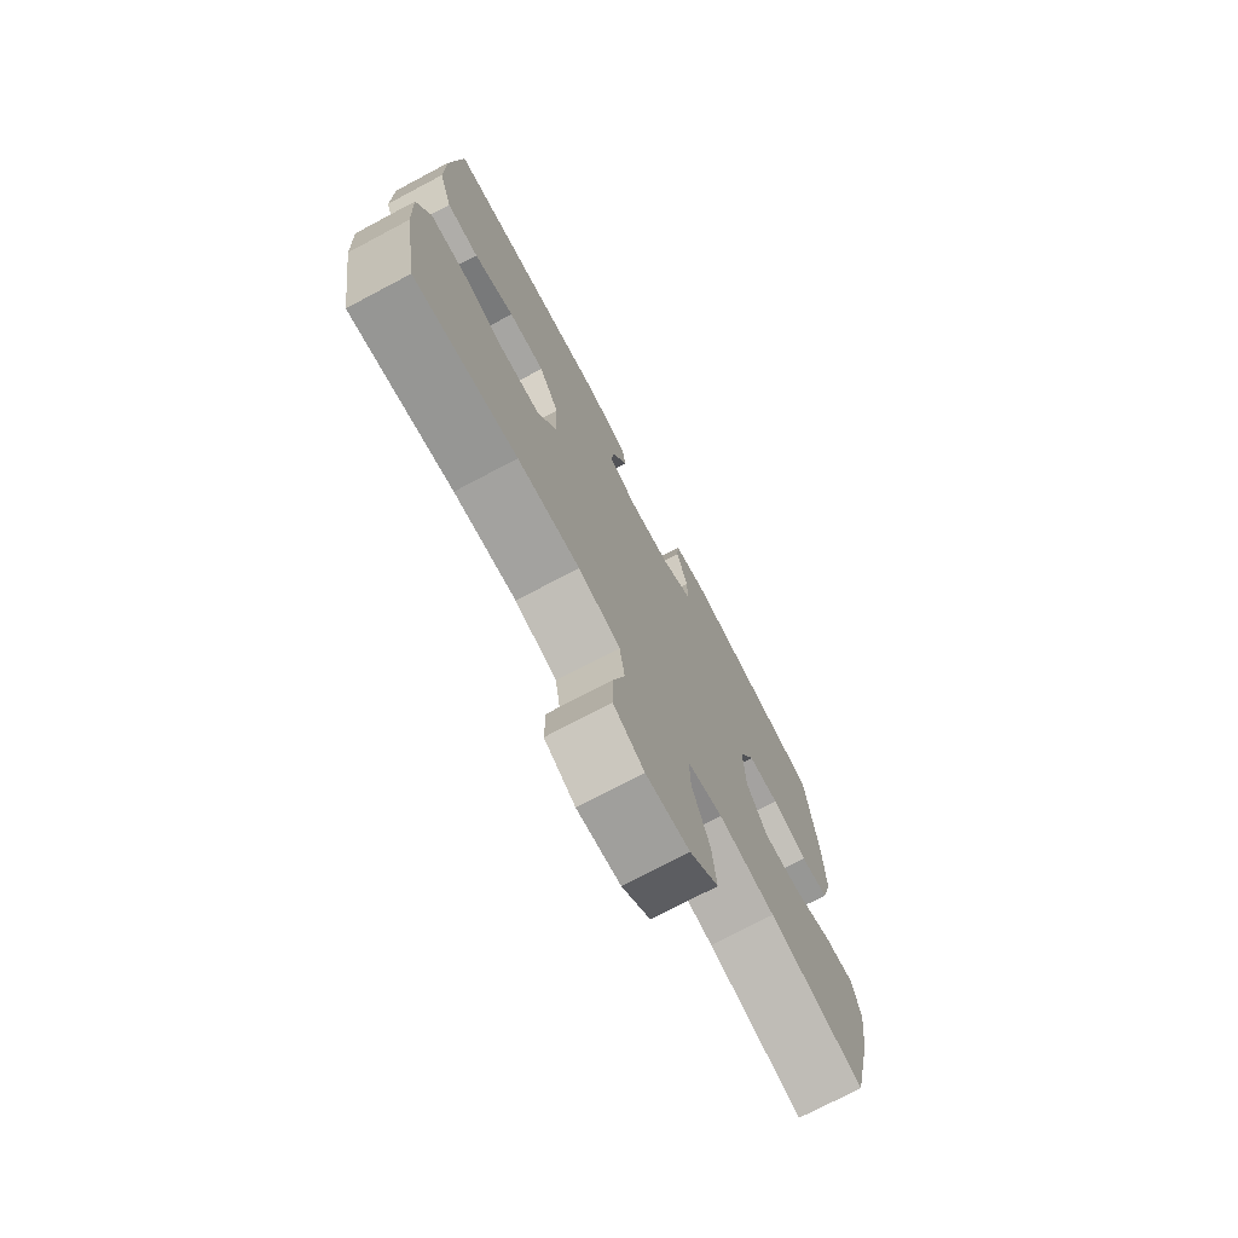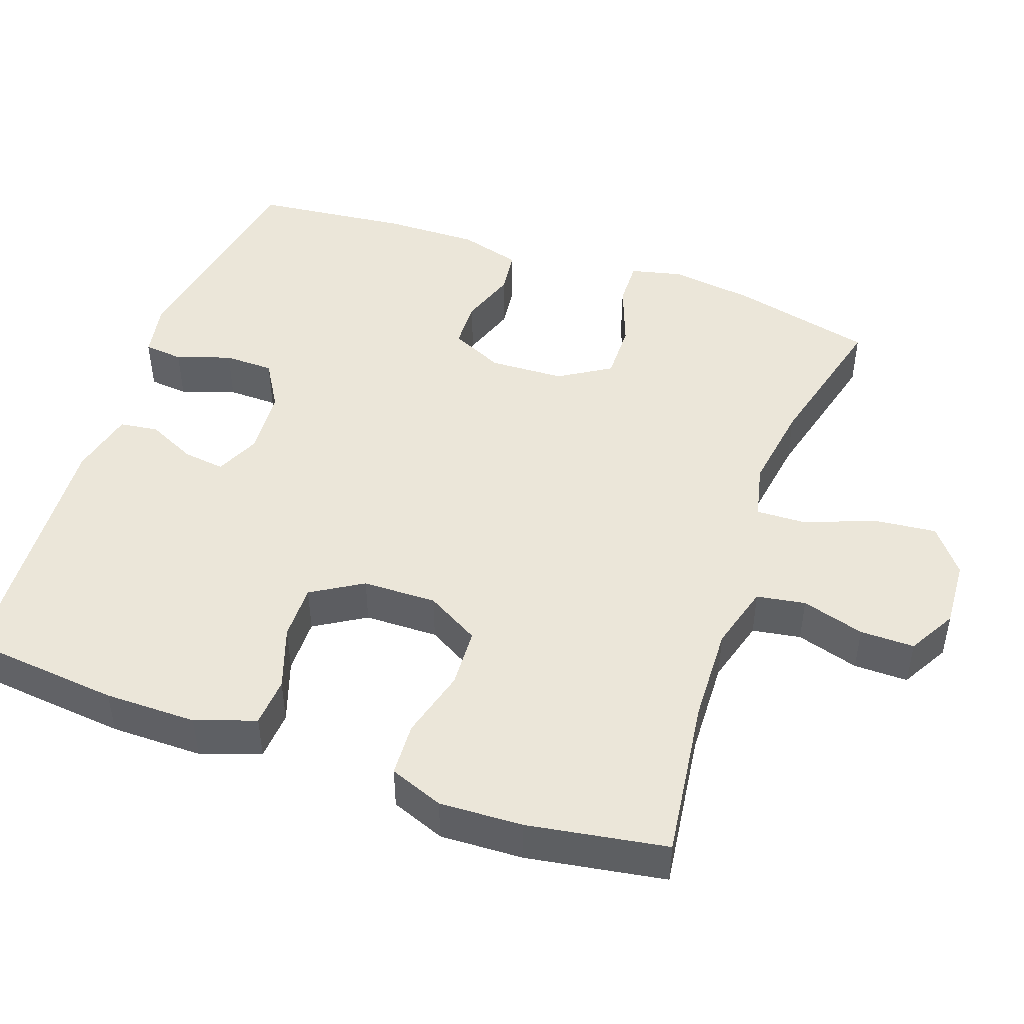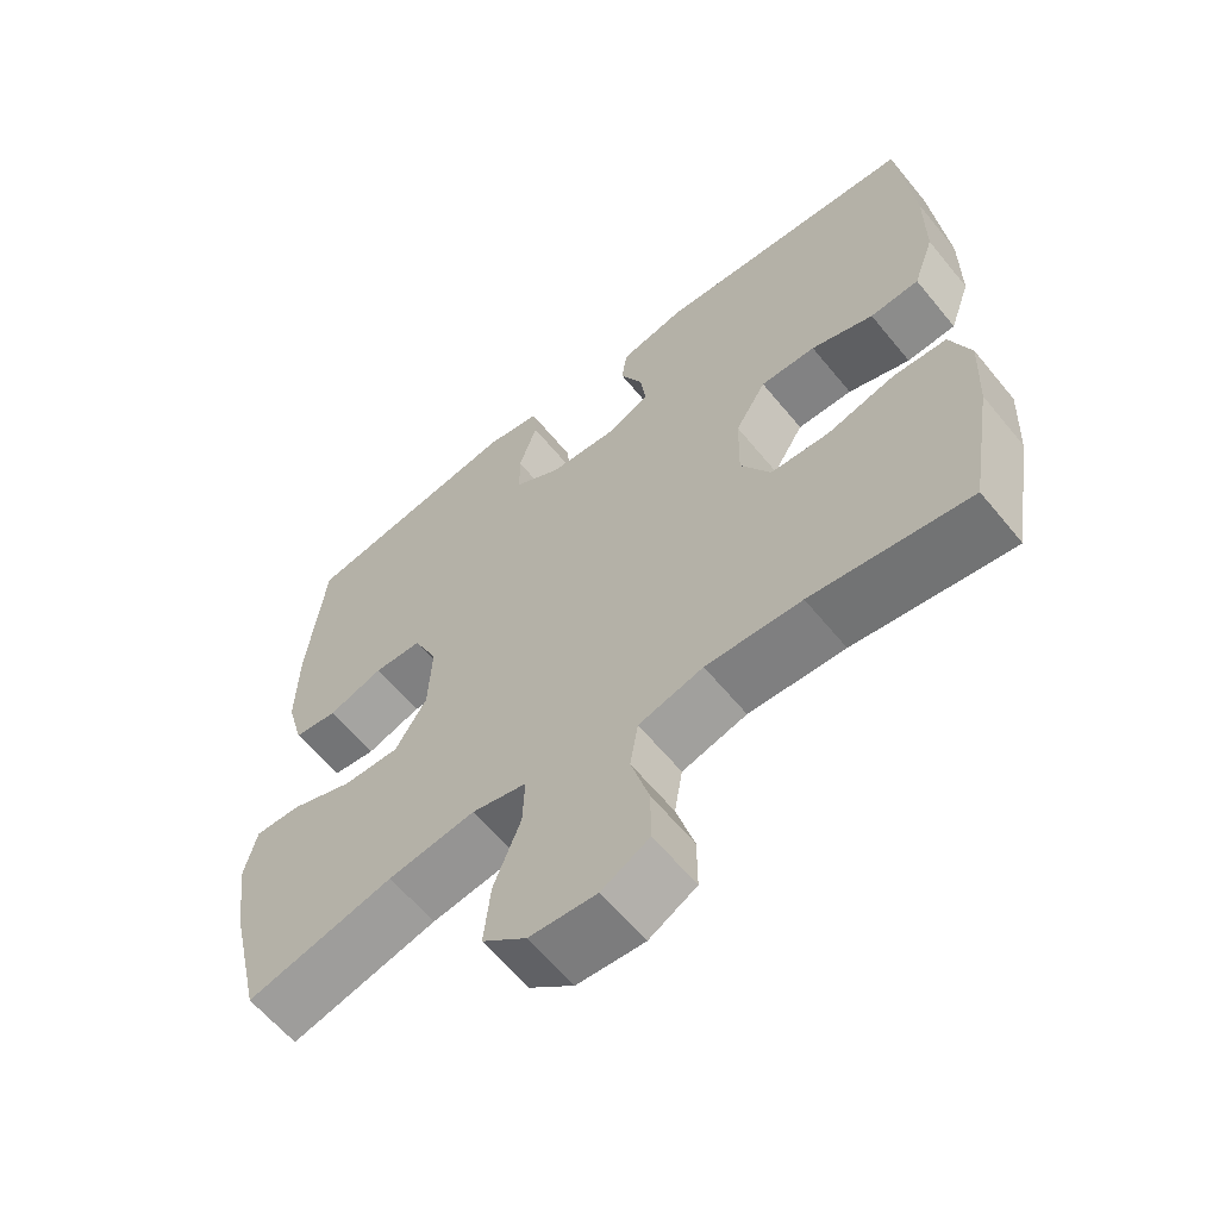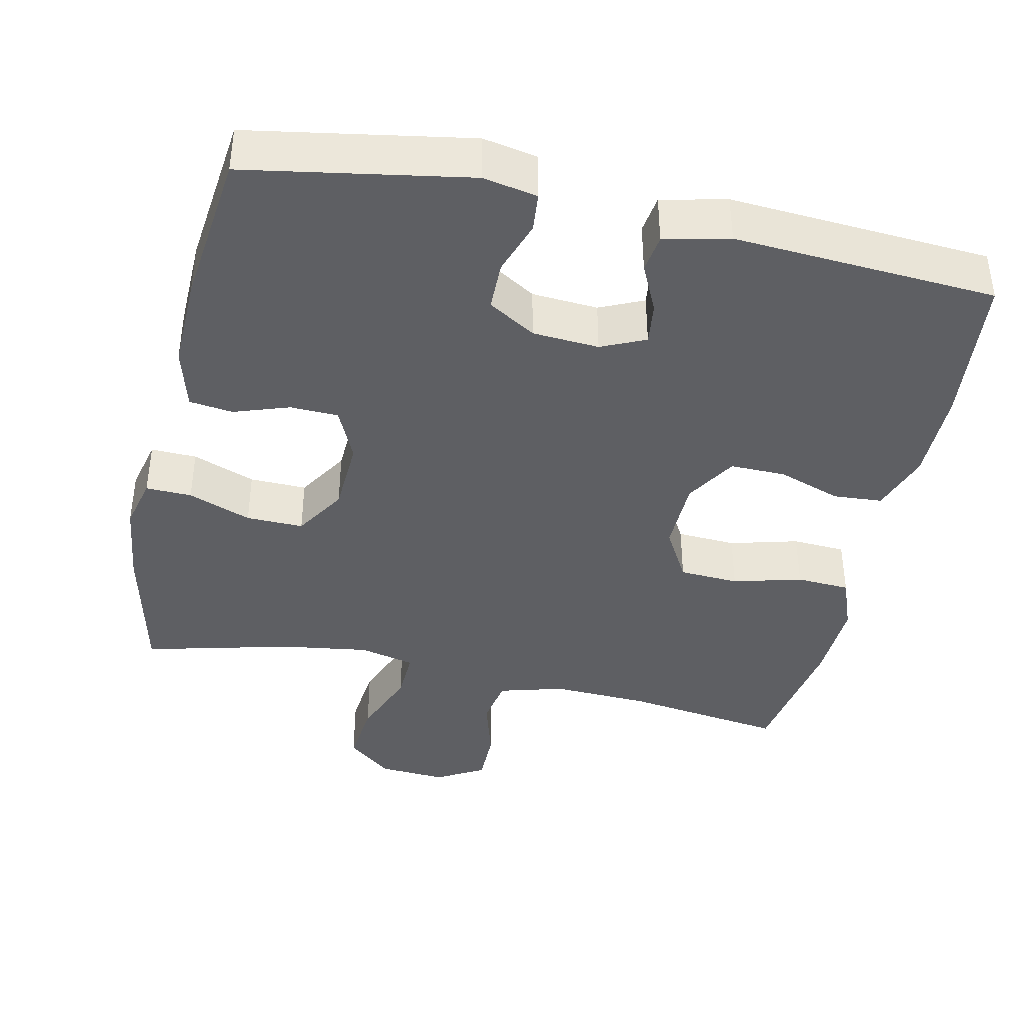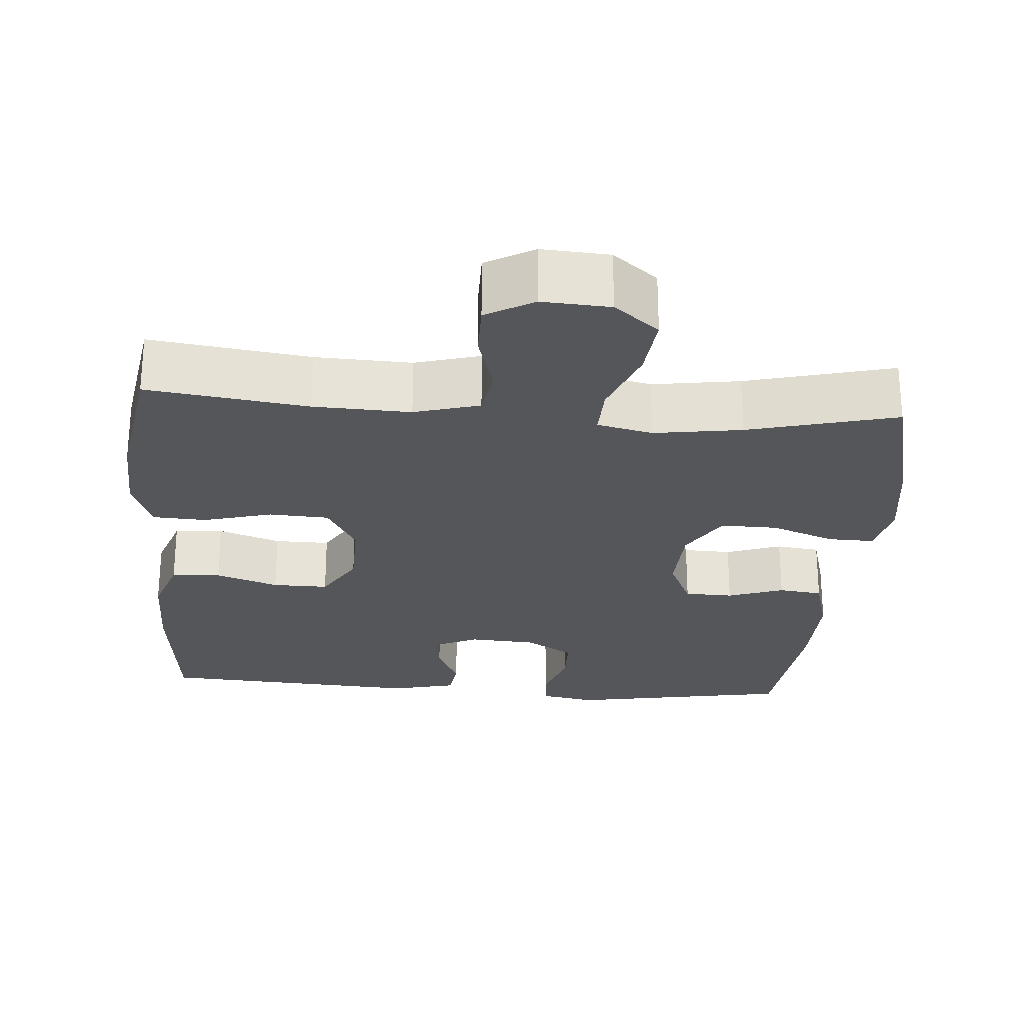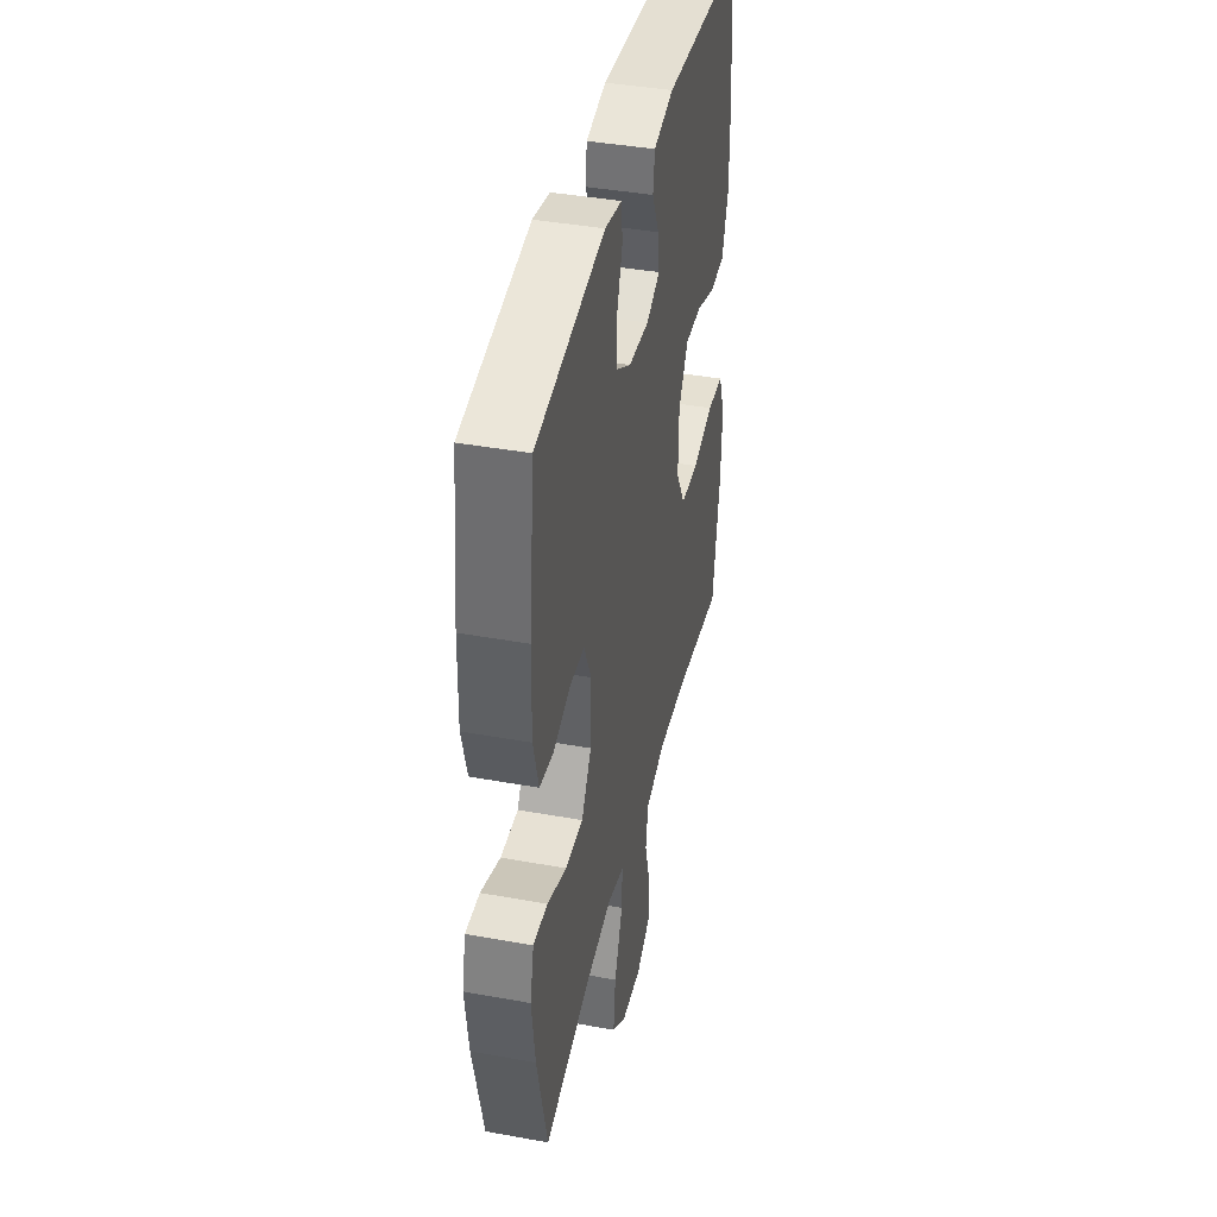
<metadata>
{"format":"obj","ext":"obj","renderer":"f3d","projection":"perspective","resolution":1024,"background":"white","views":[{"elev":-74.2,"azim":117.9,"up":"+Z"},{"elev":47.3,"azim":109.6,"up":"+Y"},{"elev":-61.4,"azim":39.2,"up":"+Z"},{"elev":-40.6,"azim":-12.4,"up":"+Y"},{"elev":-26.1,"azim":175.7,"up":"+Y"},{"elev":40.4,"azim":-77.4,"up":"+Z"}]}
</metadata>
<code>
o path3228
v -0.2889 0.0375 -0.4224
v -0.1681 0.0375 -0.4046
v -0.09207 0.0375 -0.4223
v -0.09451 0.0375 -0.4912
v -0.1318 0.0375 -0.5866
v -0.141 0.0375 -0.6733
v -0.07955 0.0375 -0.7225
v 0.01373 0.0375 -0.7286
v 0.07974 0.0375 -0.6916
v 0.07946 0.0375 -0.6171
v 0.05422 0.0375 -0.5309
v 0.06544 0.0375 -0.464
v 0.1552 0.0375 -0.4388
v 0.2884 0.0375 -0.4441
v 0.5089 0.0375 -0.4739
v 0.5406 0.0375 -0.2829
v 0.5456 0.0375 -0.1687
v 0.5174 0.0375 -0.09435
v 0.4436 0.0375 -0.09041
v 0.3488 0.0375 -0.1158
v 0.2667 0.0375 -0.1114
v 0.2251 0.0375 -0.03828
v 0.2272 0.0375 0.06343
v 0.2701 0.0375 0.1336
v 0.3466 0.0375 0.1326
v 0.4329 0.0375 0.1029
v 0.5008 0.0375 0.1075
v 0.5298 0.0375 0.19
v 0.5299 0.0375 0.3165
v 0.5089 0.0375 0.5278
v 0.1464 0.0375 0.5508
v 0.05632 0.0375 0.5299
v 0.04887 0.0375 0.4771
v 0.0805 0.0375 0.4099
v 0.08763 0.0375 0.3526
v 0.0268 0.0375 0.3251
v -0.06494 0.0375 0.3312
v -0.1304 0.0375 0.3707
v -0.1314 0.0375 0.4389
v -0.1061 0.0375 0.5133
v -0.1113 0.0375 0.5671
v -0.1867 0.0375 0.5811
v -0.493 0.0375 0.5278
v -0.517 0.0375 0.3143
v -0.5199 0.0375 0.1861
v -0.4962 0.0375 0.1011
v -0.4361 0.0375 0.09343
v -0.3591 0.0375 0.1199
v -0.2925 0.0375 0.1177
v -0.259 0.0375 0.04512
v -0.2637 0.0375 -0.05732
v -0.3077 0.0375 -0.1282
v -0.3864 0.0375 -0.1268
v -0.4734 0.0375 -0.09428
v -0.5368 0.0375 -0.09264
v -0.5538 0.0375 -0.165
v -0.5385 0.0375 -0.2799
v -0.493 0.0375 -0.4739
v -0.2889 -0.0375 -0.4224
v -0.1681 -0.0375 -0.4046
v -0.09207 -0.0375 -0.4223
v -0.09451 -0.0375 -0.4912
v -0.1318 -0.0375 -0.5866
v -0.141 -0.0375 -0.6733
v -0.07955 -0.0375 -0.7225
v 0.01373 -0.0375 -0.7286
v 0.07974 -0.0375 -0.6916
v 0.07946 -0.0375 -0.6171
v 0.05422 -0.0375 -0.5309
v 0.06544 -0.0375 -0.464
v 0.1552 -0.0375 -0.4388
v 0.2884 -0.0375 -0.4441
v 0.5089 -0.0375 -0.4739
v 0.5406 -0.0375 -0.2829
v 0.5456 -0.0375 -0.1687
v 0.5174 -0.0375 -0.09435
v 0.4436 -0.0375 -0.09041
v 0.3488 -0.0375 -0.1158
v 0.2667 -0.0375 -0.1114
v 0.2251 -0.0375 -0.03828
v 0.2272 -0.0375 0.06343
v 0.2701 -0.0375 0.1336
v 0.3466 -0.0375 0.1326
v 0.4329 -0.0375 0.1029
v 0.5008 -0.0375 0.1075
v 0.5298 -0.0375 0.19
v 0.5299 -0.0375 0.3165
v 0.5089 -0.0375 0.5278
v 0.1464 -0.0375 0.5508
v 0.05632 -0.0375 0.5299
v 0.04887 -0.0375 0.4771
v 0.0805 -0.0375 0.4099
v 0.08763 -0.0375 0.3526
v 0.0268 -0.0375 0.3251
v -0.06494 -0.0375 0.3312
v -0.1304 -0.0375 0.3707
v -0.1314 -0.0375 0.4389
v -0.1061 -0.0375 0.5133
v -0.1113 -0.0375 0.5671
v -0.1867 -0.0375 0.5811
v -0.493 -0.0375 0.5278
v -0.517 -0.0375 0.3143
v -0.5199 -0.0375 0.1861
v -0.4962 -0.0375 0.1011
v -0.4361 -0.0375 0.09343
v -0.3591 -0.0375 0.1199
v -0.2925 -0.0375 0.1177
v -0.259 -0.0375 0.04512
v -0.2637 -0.0375 -0.05732
v -0.3077 -0.0375 -0.1282
v -0.3864 -0.0375 -0.1268
v -0.4734 -0.0375 -0.09428
v -0.5368 -0.0375 -0.09264
v -0.5538 -0.0375 -0.165
v -0.5385 -0.0375 -0.2799
v -0.493 -0.0375 -0.4739
v -0.07955 0.0375 -0.7225
v 0.01373 0.0375 -0.7286
v 0.07974 0.0375 -0.6916
v 0.07974 0.0375 -0.6916
v -0.141 0.0375 -0.6733
v 0.07946 0.0375 -0.6171
v -0.1318 0.0375 -0.5866
v 0.05422 0.0375 -0.5309
v -0.09451 0.0375 -0.4912
v 0.06544 0.0375 -0.464
v 0.06544 0.0375 -0.464
v -0.09207 0.0375 -0.4223
v -0.09207 0.0375 -0.4223
v 0.1552 0.0375 -0.4388
v 0.2884 0.0375 -0.4441
v 0.5089 0.0375 -0.4739
v 0.5089 0.0375 -0.4739
v -0.493 0.0375 -0.4739
v -0.493 0.0375 -0.4739
v -0.2889 0.0375 -0.4224
v -0.1681 0.0375 -0.4046
v 0.5406 0.0375 -0.2829
v -0.5385 0.0375 -0.2799
v 0.5456 0.0375 -0.1687
v -0.5538 0.0375 -0.165
v 0.5174 0.0375 -0.09435
v 0.5174 0.0375 -0.09435
v -0.5368 0.0375 -0.09264
v -0.5368 0.0375 -0.09264
v -0.3077 0.0375 -0.1282
v -0.3864 0.0375 -0.1268
v -0.2637 0.0375 -0.05732
v 0.3488 0.0375 -0.1158
v 0.2667 0.0375 -0.1114
v -0.4734 0.0375 -0.09428
v 0.4436 0.0375 -0.09041
v 0.2251 0.0375 -0.03828
v -0.259 0.0375 0.04512
v 0.2272 0.0375 0.06343
v -0.2925 0.0375 0.1177
v -0.2925 0.0375 0.1177
v 0.2701 0.0375 0.1336
v -0.4962 0.0375 0.1011
v -0.4962 0.0375 0.1011
v -0.4361 0.0375 0.09343
v -0.3591 0.0375 0.1199
v -0.5199 0.0375 0.1861
v 0.3466 0.0375 0.1326
v 0.4329 0.0375 0.1029
v 0.5008 0.0375 0.1075
v 0.5008 0.0375 0.1075
v 0.5298 0.0375 0.19
v -0.517 0.0375 0.3143
v 0.5299 0.0375 0.3165
v 0.0268 0.0375 0.3251
v -0.06494 0.0375 0.3312
v 0.08763 0.0375 0.3526
v 0.08763 0.0375 0.3526
v -0.1304 0.0375 0.3707
v 0.0805 0.0375 0.4099
v -0.1314 0.0375 0.4389
v 0.04887 0.0375 0.4771
v -0.493 0.0375 0.5278
v -0.493 0.0375 0.5278
v -0.1061 0.0375 0.5133
v 0.05632 0.0375 0.5299
v 0.05632 0.0375 0.5299
v 0.5089 0.0375 0.5278
v 0.5089 0.0375 0.5278
v -0.1113 0.0375 0.5671
v -0.1113 0.0375 0.5671
v 0.1464 0.0375 0.5508
v -0.1867 0.0375 0.5811
v -0.07955 -0.0375 -0.7225
v 0.01373 -0.0375 -0.7286
v 0.07974 -0.0375 -0.6916
v 0.07974 -0.0375 -0.6916
v -0.141 -0.0375 -0.6733
v 0.07946 -0.0375 -0.6171
v -0.1318 -0.0375 -0.5866
v 0.05422 -0.0375 -0.5309
v -0.09451 -0.0375 -0.4912
v 0.06544 -0.0375 -0.464
v 0.06544 -0.0375 -0.464
v -0.09207 -0.0375 -0.4223
v -0.09207 -0.0375 -0.4223
v 0.1552 -0.0375 -0.4388
v 0.2884 -0.0375 -0.4441
v 0.5089 -0.0375 -0.4739
v 0.5089 -0.0375 -0.4739
v -0.493 -0.0375 -0.4739
v -0.493 -0.0375 -0.4739
v -0.2889 -0.0375 -0.4224
v -0.1681 -0.0375 -0.4046
v 0.5406 -0.0375 -0.2829
v -0.5385 -0.0375 -0.2799
v 0.5456 -0.0375 -0.1687
v -0.5538 -0.0375 -0.165
v 0.5174 -0.0375 -0.09435
v 0.5174 -0.0375 -0.09435
v -0.5368 -0.0375 -0.09264
v -0.5368 -0.0375 -0.09264
v -0.3077 -0.0375 -0.1282
v -0.3864 -0.0375 -0.1268
v -0.2637 -0.0375 -0.05732
v 0.3488 -0.0375 -0.1158
v 0.2667 -0.0375 -0.1114
v -0.4734 -0.0375 -0.09428
v 0.4436 -0.0375 -0.09041
v 0.2251 -0.0375 -0.03828
v -0.259 -0.0375 0.04512
v 0.2272 -0.0375 0.06343
v -0.2925 -0.0375 0.1177
v -0.2925 -0.0375 0.1177
v 0.2701 -0.0375 0.1336
v -0.4962 -0.0375 0.1011
v -0.4962 -0.0375 0.1011
v -0.4361 -0.0375 0.09343
v -0.3591 -0.0375 0.1199
v -0.5199 -0.0375 0.1861
v 0.3466 -0.0375 0.1326
v 0.4329 -0.0375 0.1029
v 0.5008 -0.0375 0.1075
v 0.5008 -0.0375 0.1075
v 0.5298 -0.0375 0.19
v -0.517 -0.0375 0.3143
v 0.5299 -0.0375 0.3165
v 0.0268 -0.0375 0.3251
v -0.06494 -0.0375 0.3312
v 0.08763 -0.0375 0.3526
v 0.08763 -0.0375 0.3526
v -0.1304 -0.0375 0.3707
v 0.0805 -0.0375 0.4099
v -0.1314 -0.0375 0.4389
v 0.04887 -0.0375 0.4771
v -0.493 -0.0375 0.5278
v -0.493 -0.0375 0.5278
v -0.1061 -0.0375 0.5133
v 0.05632 -0.0375 0.5299
v 0.05632 -0.0375 0.5299
v 0.5089 -0.0375 0.5278
v 0.5089 -0.0375 0.5278
v -0.1113 -0.0375 0.5671
v -0.1113 -0.0375 0.5671
v 0.1464 -0.0375 0.5508
v -0.1867 -0.0375 0.5811
f 226 201 223
f 231 244 228
f 211 222 204
f 224 214 220
f 190 191 195
f 219 210 221
f 226 227 221
f 250 252 248
f 227 245 229
f 225 213 215
f 243 231 237
f 190 196 194
f 242 229 248
f 220 209 219
f 196 197 198
f 209 220 212
f 223 201 203
f 254 262 250
f 242 248 252
f 235 236 234
f 246 231 243
f 262 252 250
f 217 214 224
f 212 220 214
f 195 196 190
f 245 227 244
f 257 261 243
f 241 238 239
f 249 261 251
f 219 209 210
f 209 212 207
f 228 227 226
f 222 213 225
f 244 227 228
f 221 201 226
f 198 199 201
f 199 198 197
f 197 196 195
f 248 229 245
f 221 210 201
f 235 229 242
f 236 235 242
f 232 234 236
f 201 199 203
f 195 191 192
f 243 237 241
f 261 246 243
f 246 244 231
f 241 237 238
f 259 262 254
f 223 204 222
f 223 203 204
f 211 204 205
f 213 222 211
f 246 261 249
f 251 261 255
f 7 8 66 65
f 8 120 193 66
f 6 7 65 64
f 9 10 68 67
f 5 6 64 63
f 10 11 69 68
f 4 5 63 62
f 11 127 200 69
f 129 4 62 202
f 12 13 71 70
f 14 133 206 72
f 135 1 59 208
f 13 14 72 71
f 1 2 60 59
f 2 3 61 60
f 15 16 74 73
f 57 58 116 115
f 16 17 75 74
f 56 57 115 114
f 17 143 216 75
f 145 56 114 218
f 52 53 111 110
f 51 52 110 109
f 20 21 79 78
f 54 55 113 112
f 53 54 112 111
f 19 20 78 77
f 18 19 77 76
f 21 22 80 79
f 50 51 109 108
f 22 23 81 80
f 157 50 108 230
f 23 24 82 81
f 160 47 105 233
f 47 48 106 105
f 45 46 104 103
f 25 26 84 83
f 26 167 240 84
f 27 28 86 85
f 48 49 107 106
f 24 25 83 82
f 44 45 103 102
f 28 29 87 86
f 36 37 95 94
f 174 36 94 247
f 37 38 96 95
f 34 35 93 92
f 38 39 97 96
f 33 34 92 91
f 180 44 102 253
f 39 40 98 97
f 183 33 91 256
f 29 185 258 87
f 40 187 260 98
f 31 32 90 89
f 30 31 89 88
f 42 43 101 100
f 41 42 100 99
f 153 150 128
f 158 155 171
f 138 131 149
f 151 147 141
f 117 122 118
f 146 148 137
f 153 148 154
f 177 175 179
f 154 156 172
f 152 142 140
f 170 164 158
f 117 121 123
f 169 175 156
f 147 146 136
f 123 125 124
f 136 139 147
f 150 130 128
f 181 177 189
f 169 179 175
f 162 161 163
f 173 170 158
f 189 177 179
f 144 151 141
f 139 141 147
f 122 117 123
f 172 171 154
f 184 170 188
f 168 166 165
f 176 178 188
f 146 137 136
f 136 134 139
f 155 153 154
f 149 152 140
f 171 155 154
f 148 153 128
f 125 128 126
f 126 124 125
f 124 122 123
f 175 172 156
f 148 128 137
f 162 169 156
f 163 169 162
f 159 163 161
f 128 130 126
f 122 119 118
f 170 168 164
f 188 170 173
f 173 158 171
f 168 165 164
f 186 181 189
f 150 149 131
f 150 131 130
f 138 132 131
f 140 138 149
f 173 176 188
f 178 182 188

</code>
